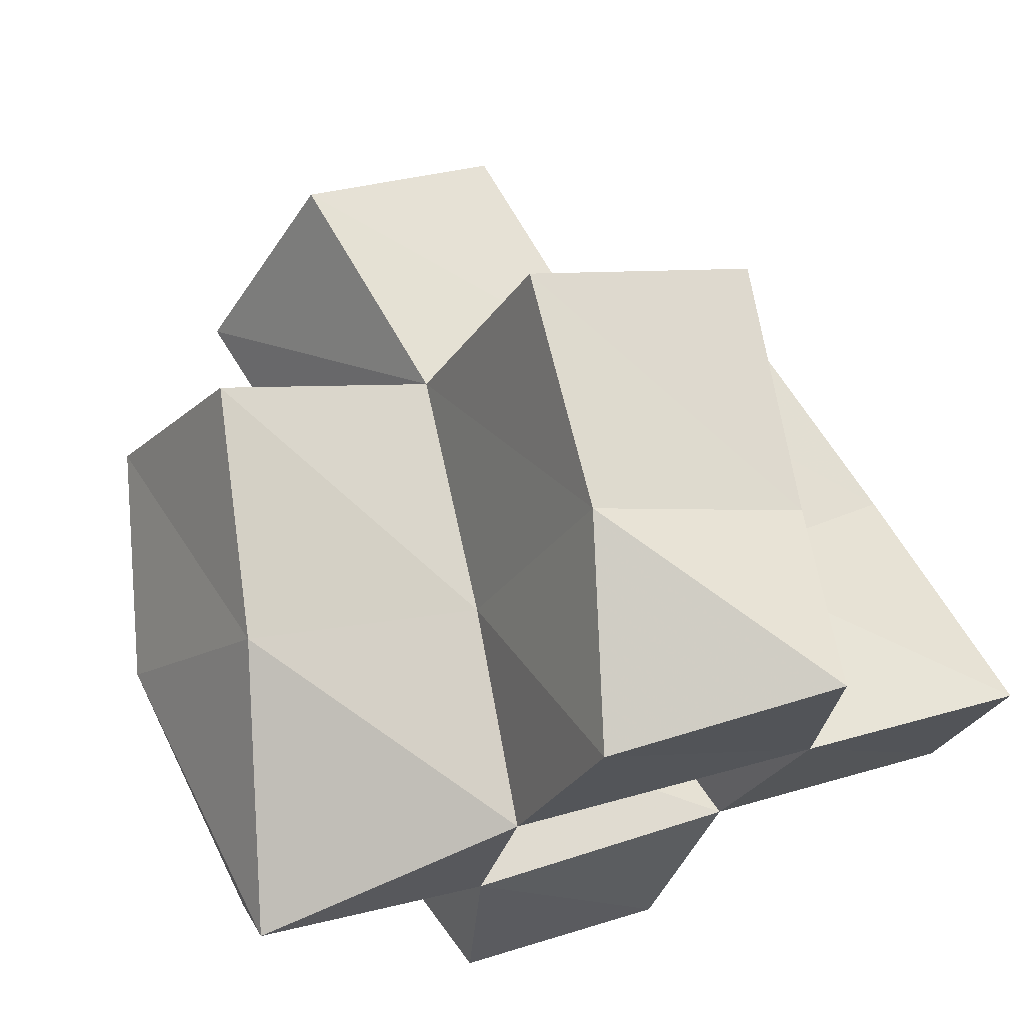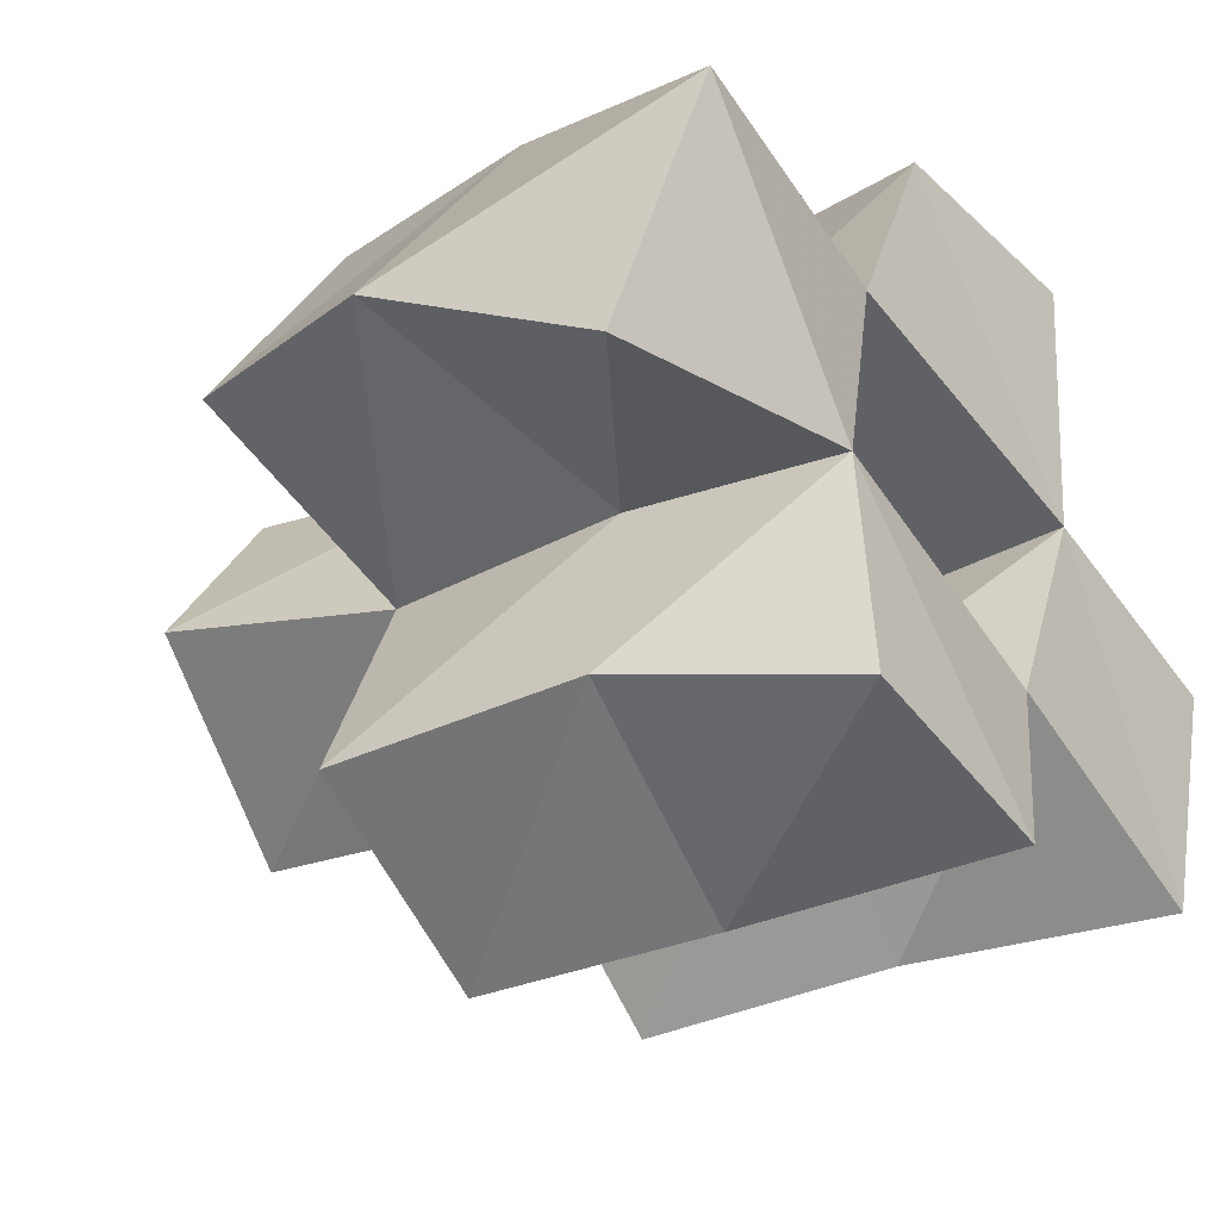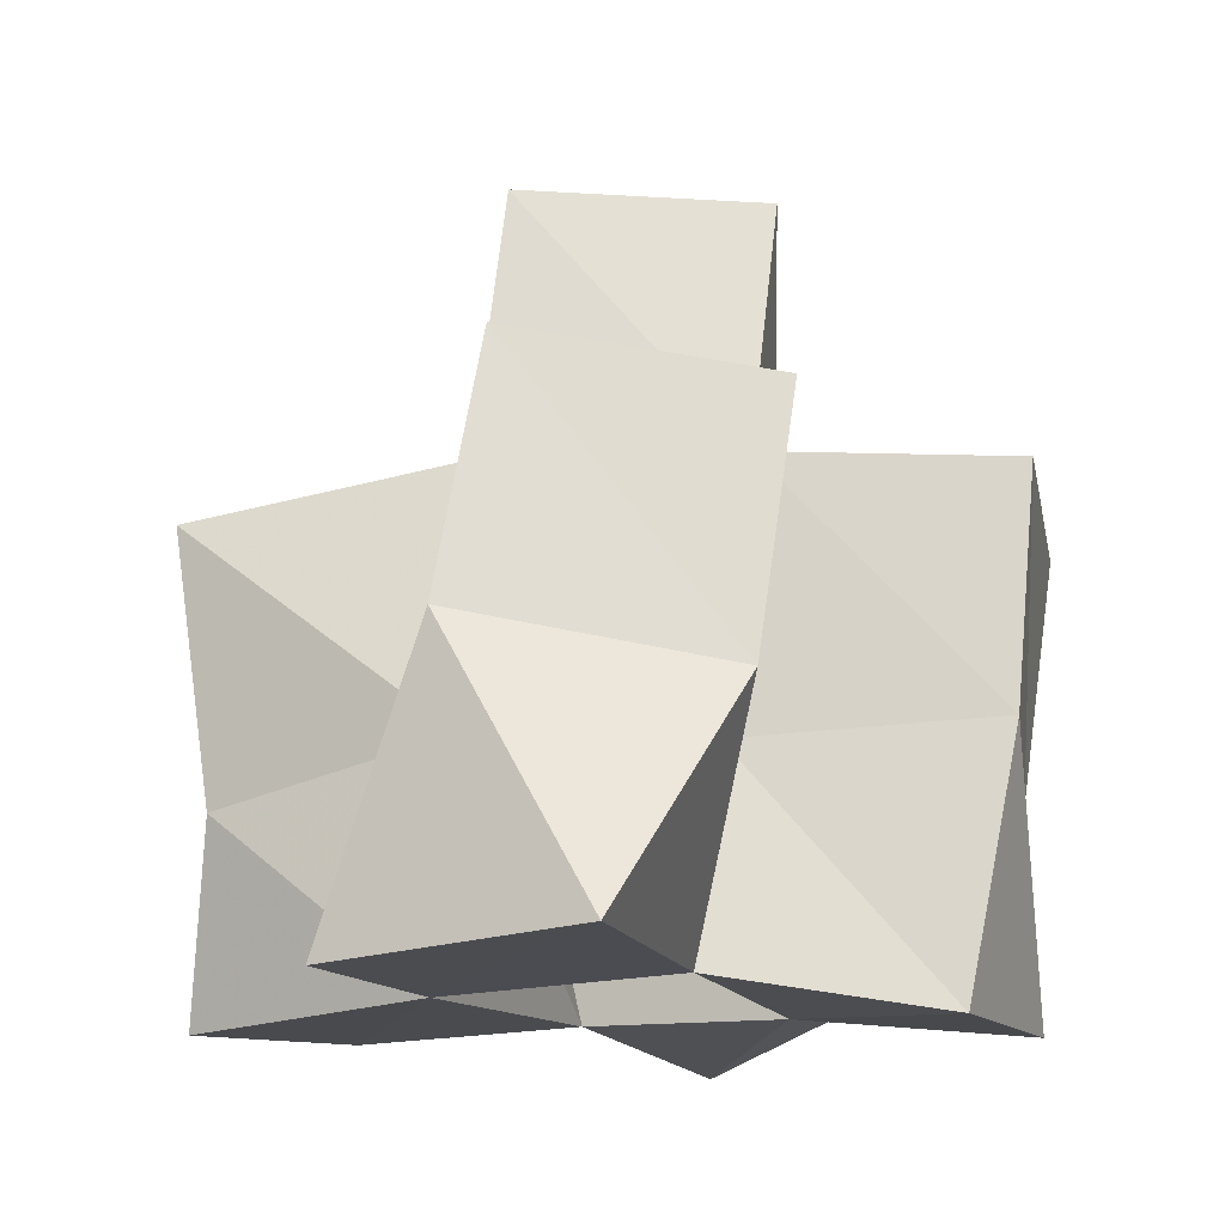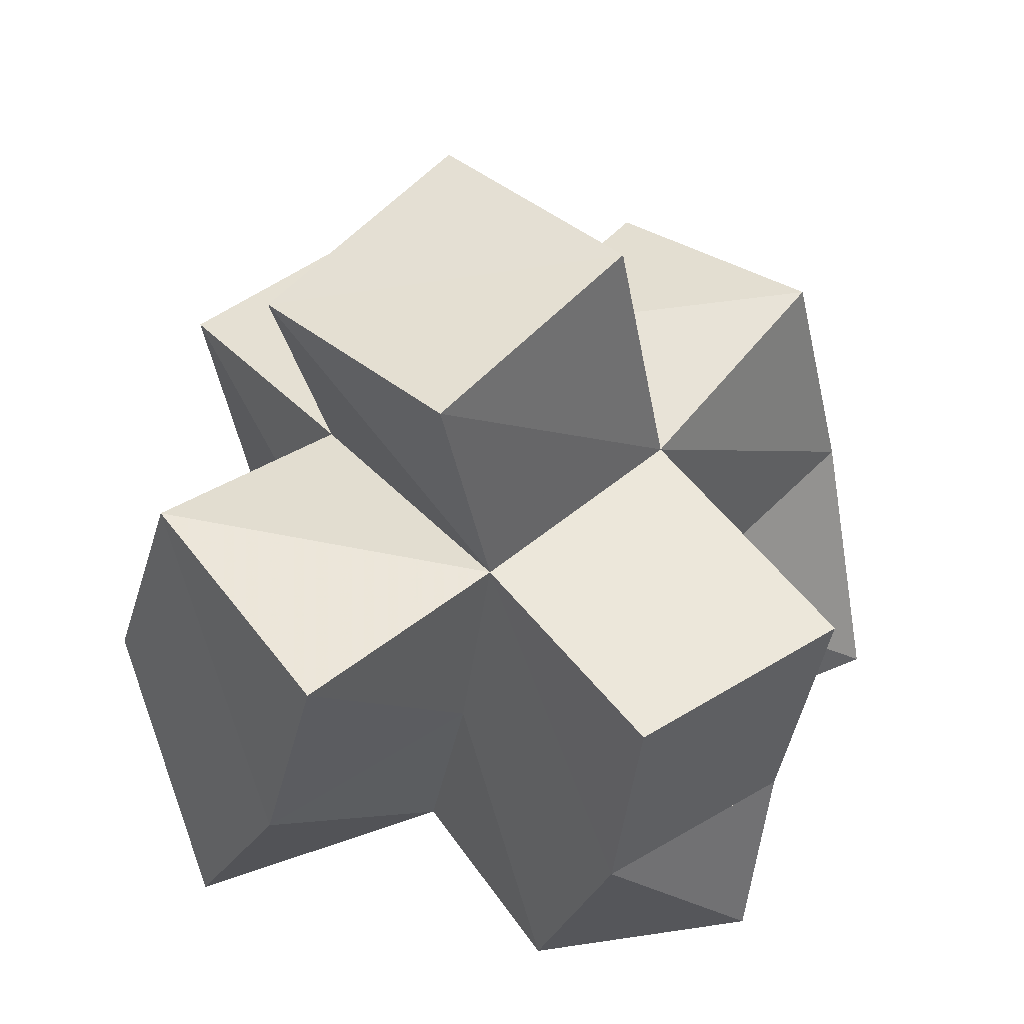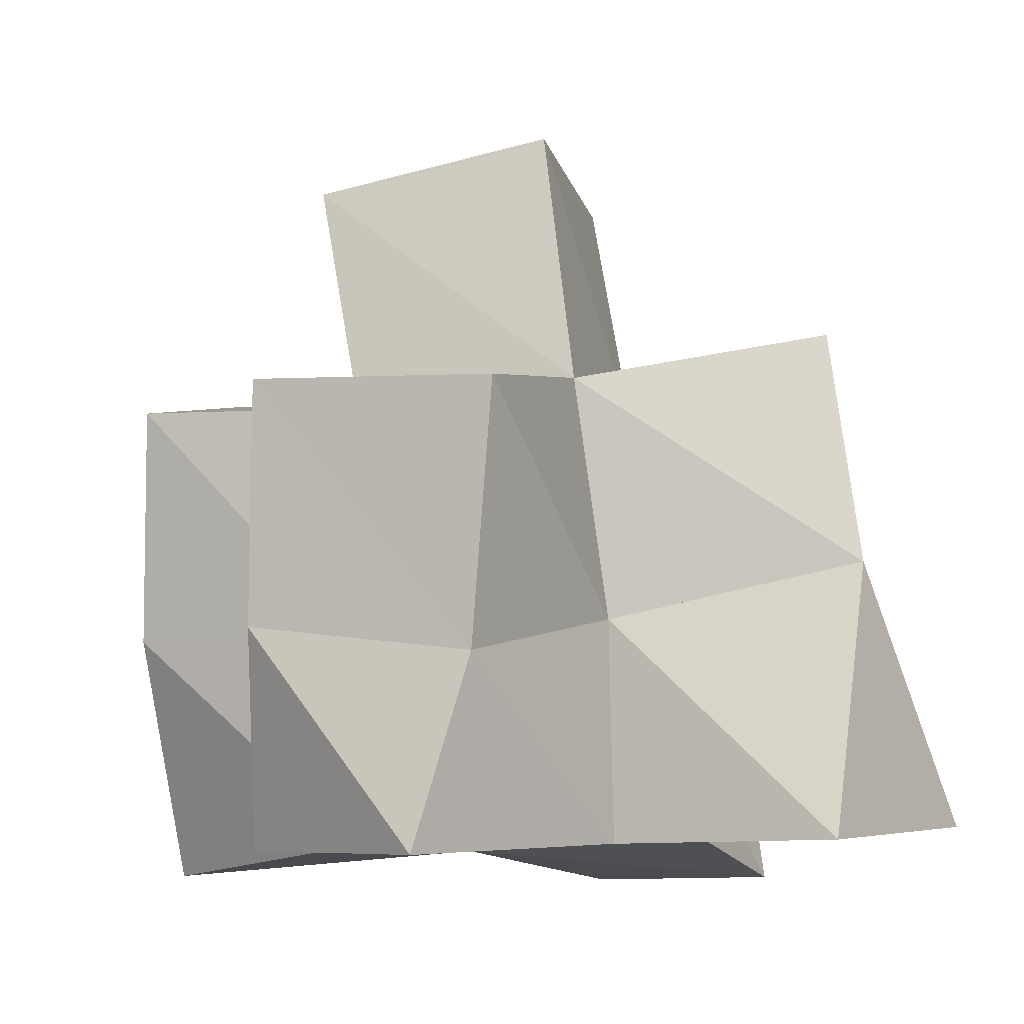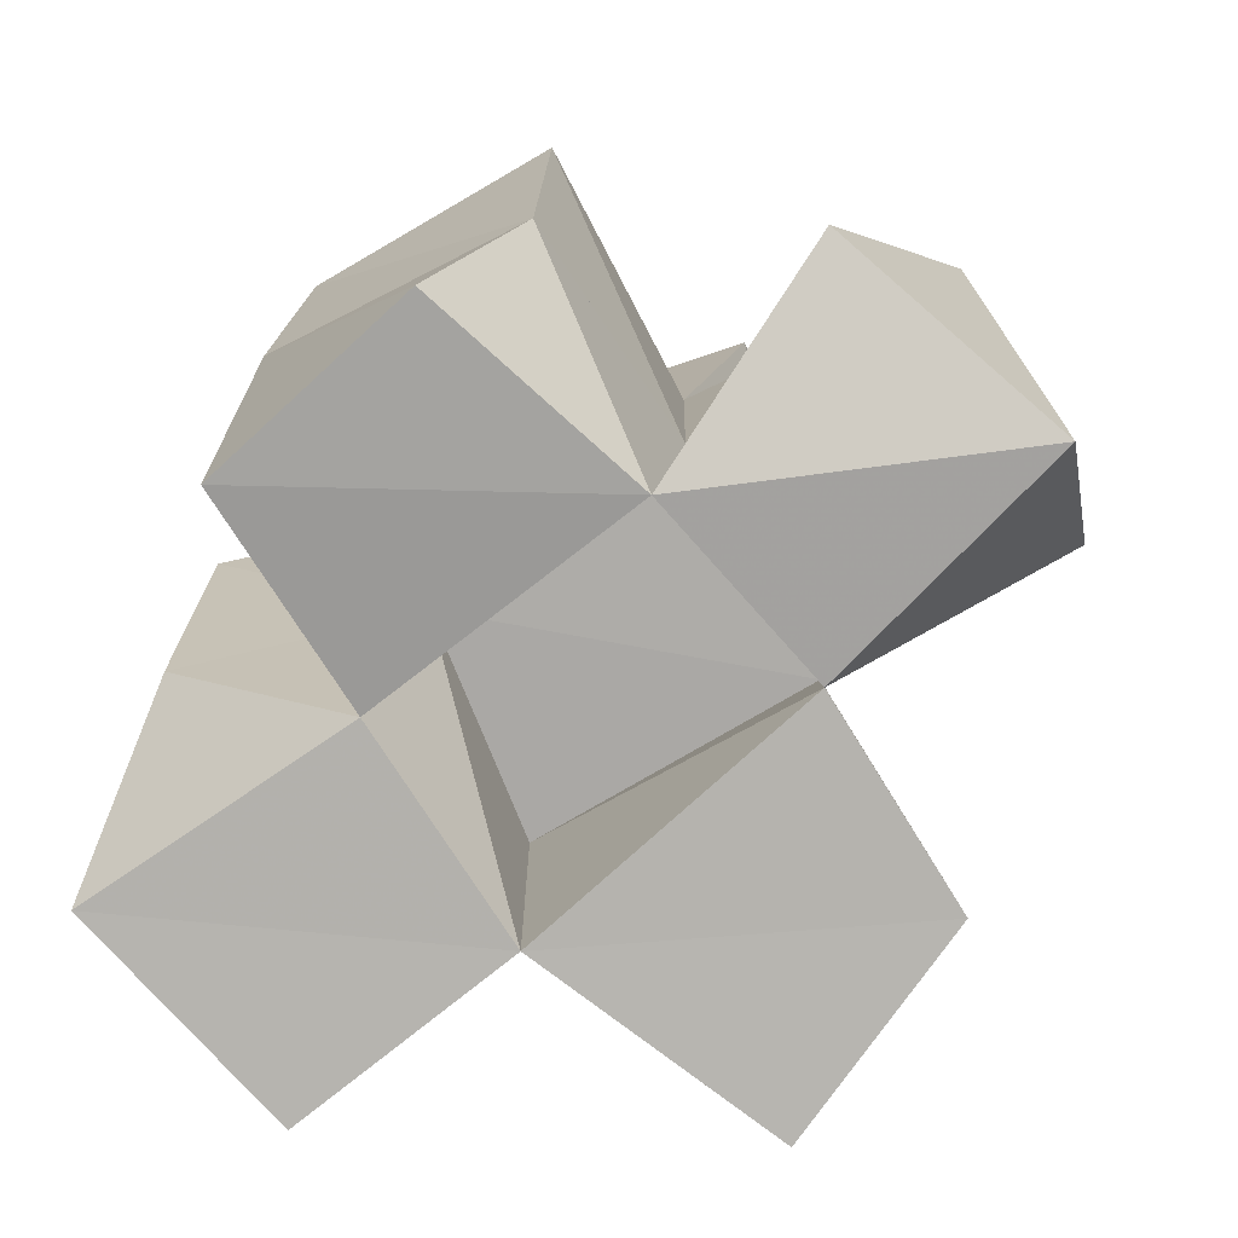
<metadata>
{"format":"obj","ext":"obj","renderer":"f3d","projection":"perspective","resolution":1024,"background":"white","views":[{"elev":68.7,"azim":-18.9,"up":"+Z"},{"elev":-35.4,"azim":-53.3,"up":"+Z"},{"elev":-13.6,"azim":124.0,"up":"+Y"},{"elev":46.3,"azim":-12.1,"up":"+Y"},{"elev":-9.6,"azim":46.0,"up":"+Y"},{"elev":-77.3,"azim":-126.8,"up":"+Y"}]}
</metadata>
<code>
v -0.3707 0.1183 1.071
v -0.3767 0.1651 1.099
v -0.3219 0.1056 1.073
v -0.3263 0.1484 1.077
v -0.3677 0.1 1.119
v -0.3528 0.15 1.142
v -0.3137 0.1058 1.113
v -0.3076 0.1487 1.12
v -0.327 0.1 1.025
v -0.3418 0.1431 1.034
v -0.2831 0.1 1.017
v -0.2957 0.1504 1.012
v -0.266 0.1076 1.058
v -0.2776 0.1486 1.06
v -0.2508 0.1047 1.1
v -0.2542 0.15 1.098
v -0.298 0.1032 1.153
v -0.2856 0.1454 1.166
v -0.2512 0.1013 1.154
v -0.2443 0.1393 1.145
v -0.2122 0.1086 1.04
v -0.2412 0.1509 1.03
v -0.204 0.1046 1.088
v -0.2102 0.16 1.071
v -0.3652 0.2098 1.106
v -0.3269 0.1965 1.078
v -0.3432 0.1985 1.15
v -0.3022 0.1973 1.124
v -0.3496 0.191 1.031
v -0.3034 0.197 1.012
v -0.2856 0.2013 1.058
v -0.2608 0.2007 1.101
v -0.2814 0.1932 1.169
v -0.2363 0.1903 1.148
v -0.2498 0.2003 1.027
v -0.2207 0.2085 1.068
v -0.3384 0.2419 1.085
v -0.2966 0.2513 1.058
v -0.3118 0.2458 1.127
v -0.2705 0.2548 1.1
f 1 2 4
f 3 1 4
f 2 6 8
f 4 2 8
f 6 5 7
f 8 6 7
f 5 1 3
f 7 5 3
f 8 7 3
f 4 8 3
f 2 1 5
f 6 2 5
f 9 10 12
f 11 9 12
f 10 4 14
f 12 10 14
f 4 3 13
f 14 4 13
f 3 9 11
f 13 3 11
f 14 13 11
f 12 14 11
f 10 9 3
f 4 10 3
f 7 8 16
f 15 7 16
f 8 18 20
f 16 8 20
f 18 17 19
f 20 18 19
f 17 7 15
f 19 17 15
f 20 19 15
f 16 20 15
f 8 7 17
f 18 8 17
f 13 14 22
f 21 13 22
f 14 16 24
f 22 14 24
f 16 15 23
f 24 16 23
f 15 13 21
f 23 15 21
f 24 23 21
f 22 24 21
f 14 13 15
f 16 14 15
f 2 25 26
f 4 2 26
f 25 27 28
f 26 25 28
f 27 6 8
f 28 27 8
f 6 2 4
f 8 6 4
f 28 8 4
f 26 28 4
f 25 2 6
f 27 25 6
f 10 29 30
f 12 10 30
f 29 26 31
f 30 29 31
f 26 4 14
f 31 26 14
f 4 10 12
f 14 4 12
f 31 14 12
f 30 31 12
f 29 10 4
f 26 29 4
f 8 28 32
f 16 8 32
f 28 33 34
f 32 28 34
f 33 18 20
f 34 33 20
f 18 8 16
f 20 18 16
f 34 20 16
f 32 34 16
f 28 8 18
f 33 28 18
f 14 31 35
f 22 14 35
f 31 32 36
f 35 31 36
f 32 16 24
f 36 32 24
f 16 14 22
f 24 16 22
f 36 24 22
f 35 36 22
f 31 14 16
f 32 31 16
f 4 26 31
f 14 4 31
f 26 28 32
f 31 26 32
f 28 8 16
f 32 28 16
f 8 4 14
f 16 8 14
f 32 16 14
f 31 32 14
f 26 4 8
f 28 26 8
f 26 37 38
f 31 26 38
f 37 39 40
f 38 37 40
f 39 28 32
f 40 39 32
f 28 26 31
f 32 28 31
f 40 32 31
f 38 40 31
f 37 26 28
f 39 37 28

</code>
